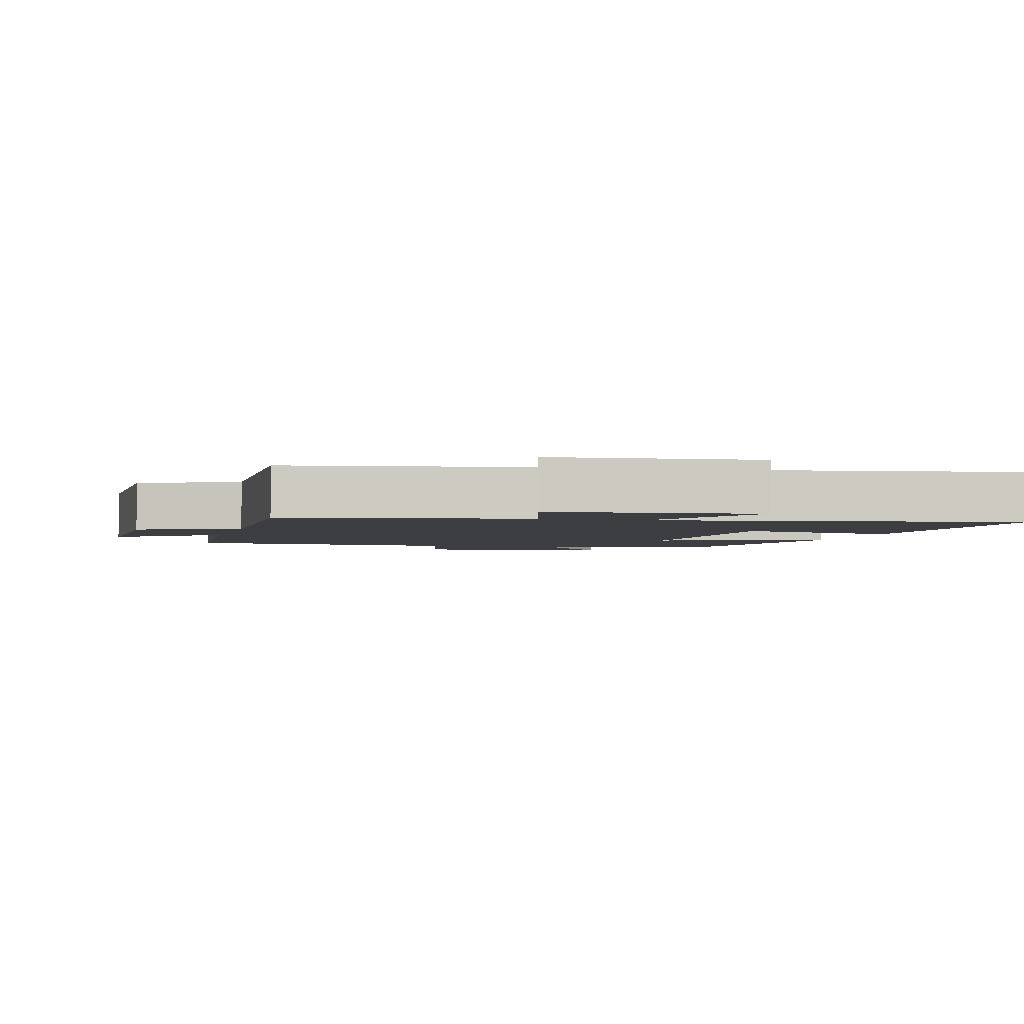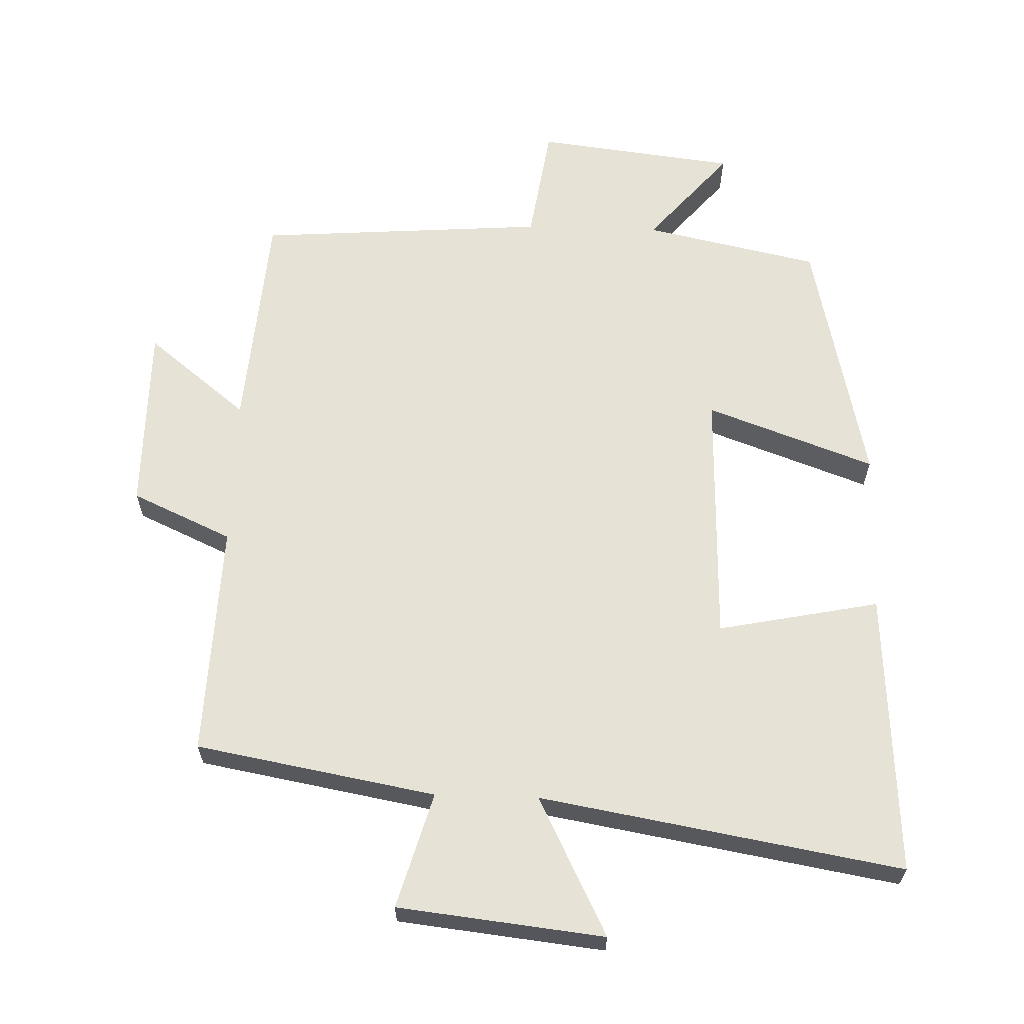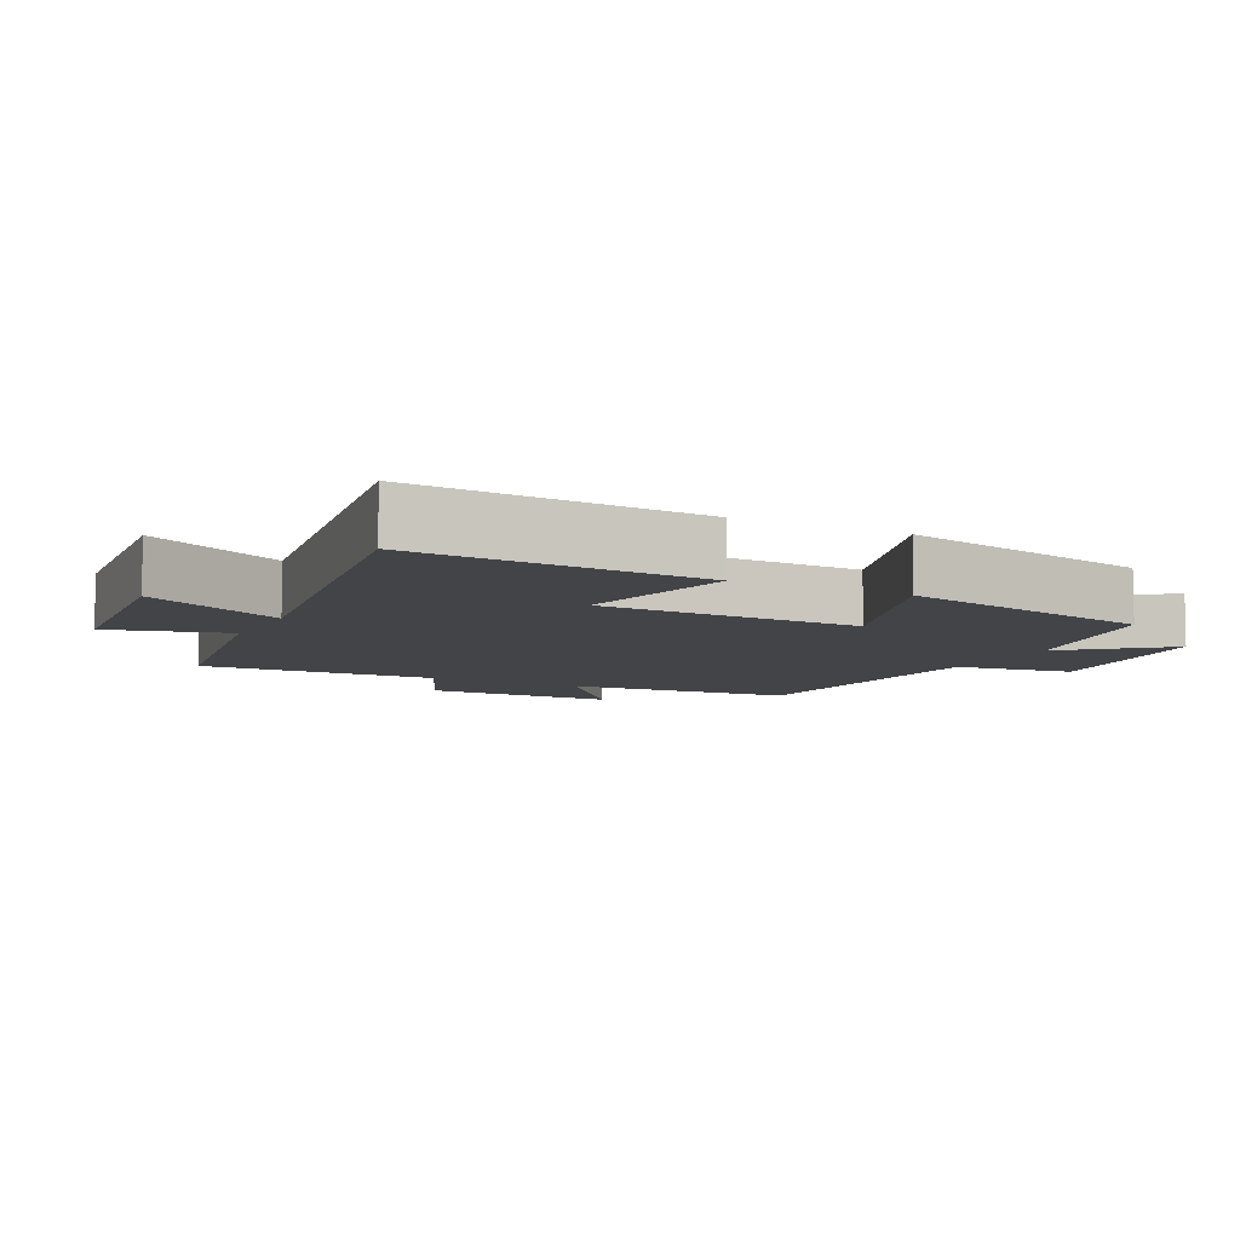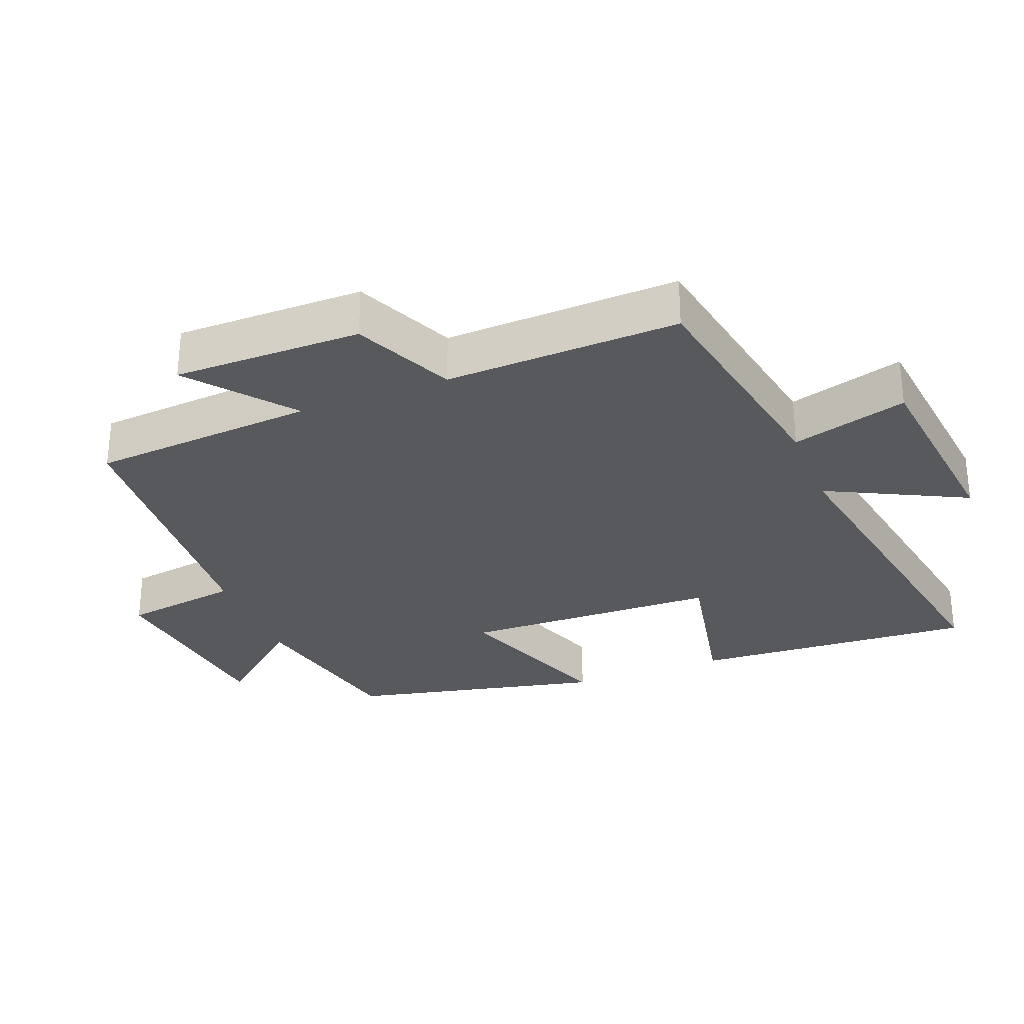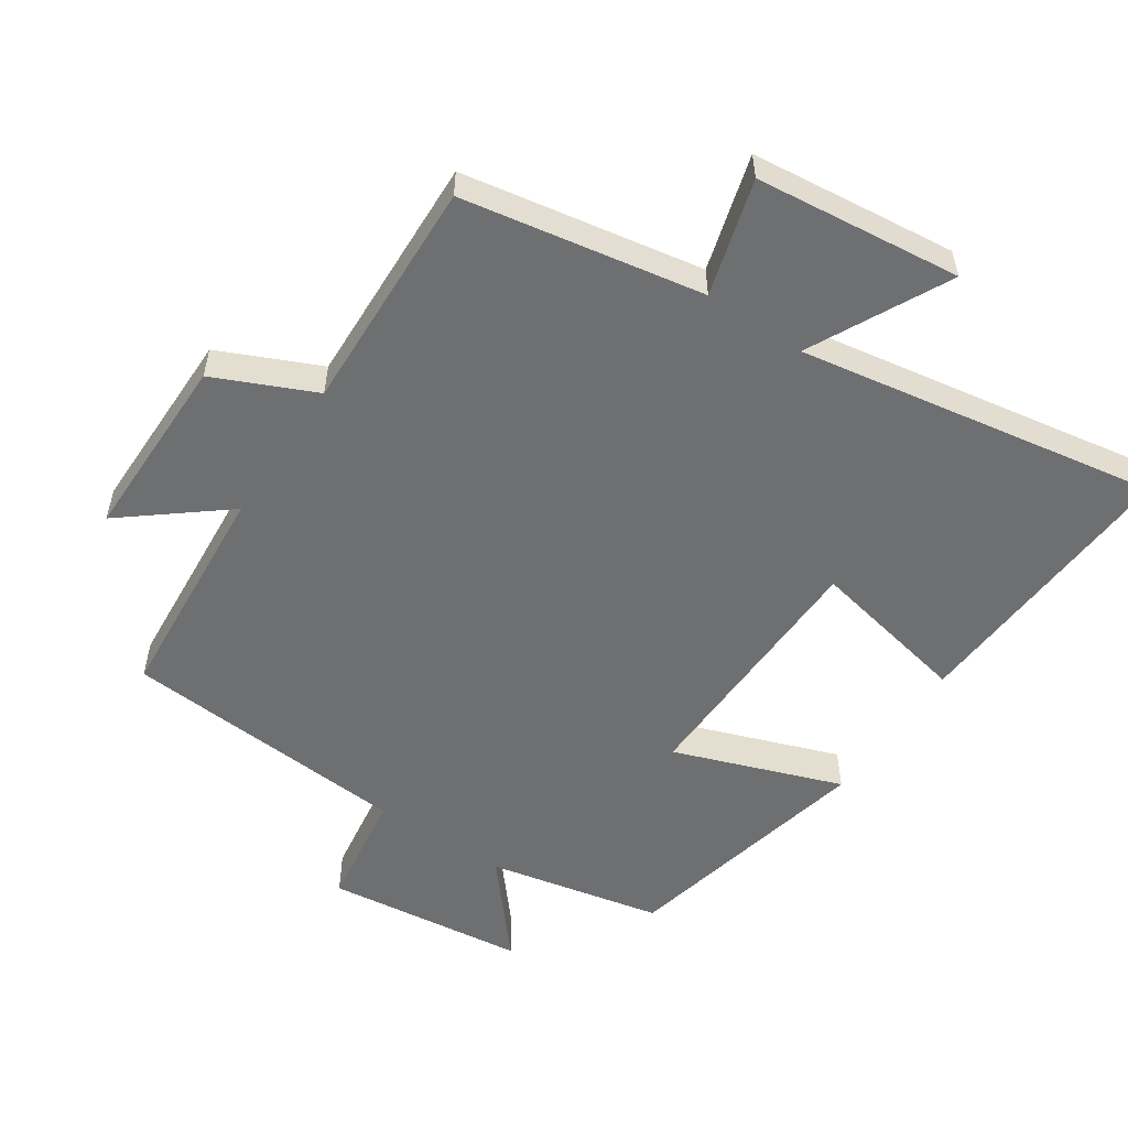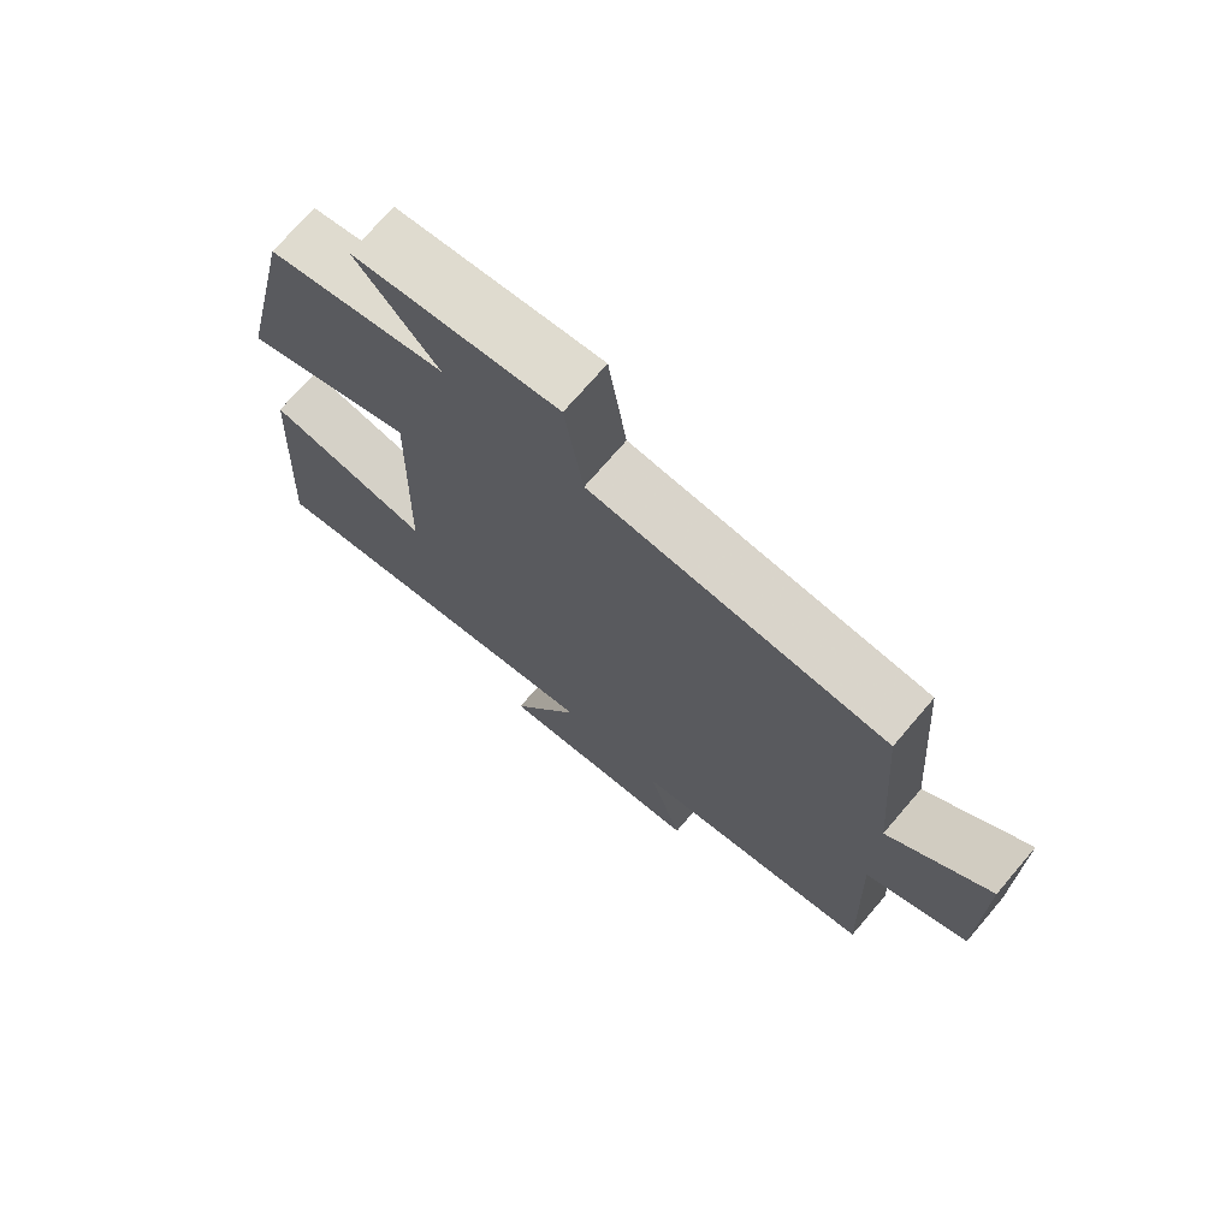
<metadata>
{"format":"obj","ext":"obj","renderer":"f3d","projection":"perspective","resolution":1024,"background":"white","views":[{"elev":-3.0,"azim":164.5,"up":"+Y"},{"elev":63.2,"azim":-178.2,"up":"+Y"},{"elev":-7.8,"azim":-117.2,"up":"+Y"},{"elev":-29.6,"azim":111.4,"up":"+Y"},{"elev":-54.6,"azim":146.1,"up":"+Y"},{"elev":72.6,"azim":40.6,"up":"+Z"}]}
</metadata>
<code>
v 0.474 0.07 0.469
v 0.5 0.07 0.136
v 0.648 0.07 0.255
v 0.648 0.07 -0.023
v 0.5 0.07 -0.09
v 0.513 0.07 -0.436
v 0.159 0.07 -0.5
v 0.208 0.07 -0.671
v -0.096 0.07 -0.705
v 0.007 0.07 -0.5
v -0.526 0.07 -0.592
v -0.5 0.07 -0.173
v -0.262 0.07 -0.221
v -0.252 0.07 0.159
v -0.5 0.07 0.069
v -0.416 0.07 0.445
v -0.158 0.07 0.5
v -0.276 0.07 0.638
v 0.02 0.07 0.674
v 0.046 0.07 0.5
v 0.474 0 0.469
v 0.5 0 0.136
v 0.648 0 0.255
v 0.648 0 -0.023
v 0.5 0 -0.09
v 0.513 0 -0.436
v 0.159 0 -0.5
v 0.208 0 -0.671
v -0.096 0 -0.705
v 0.007 0 -0.5
v -0.526 0 -0.592
v -0.5 0 -0.173
v -0.262 0 -0.221
v -0.252 0 0.159
v -0.5 0 0.069
v -0.416 0 0.445
v -0.158 0 0.5
v -0.276 0 0.638
v 0.02 0 0.674
v 0.046 0 0.5
f 17 18 19 20
f 17 20 1
f 16 17 1
f 15 16 1
f 14 15 1
f 13 14 1 2
f 10 11 12 13
f 10 13 2
f 7 8 9 10
f 5 6 7 10
f 5 10 2 3
f 3 4 5
f 40 39 38 37
f 21 40 37
f 21 37 36
f 21 36 35
f 21 35 34
f 22 21 34 33
f 33 32 31 30
f 22 33 30
f 30 29 28 27
f 30 27 26 25
f 23 22 30 25
f 25 24 23
f 1 21 22 2
f 2 22 23 3
f 3 23 24 4
f 4 24 25 5
f 5 25 26 6
f 6 26 27 7
f 7 27 28 8
f 8 28 29 9
f 9 29 30 10
f 10 30 31 11
f 11 31 32 12
f 12 32 33 13
f 13 33 34 14
f 14 34 35 15
f 15 35 36 16
f 16 36 37 17
f 17 37 38 18
f 18 38 39 19
f 19 39 40 20
f 20 40 21 1

</code>
